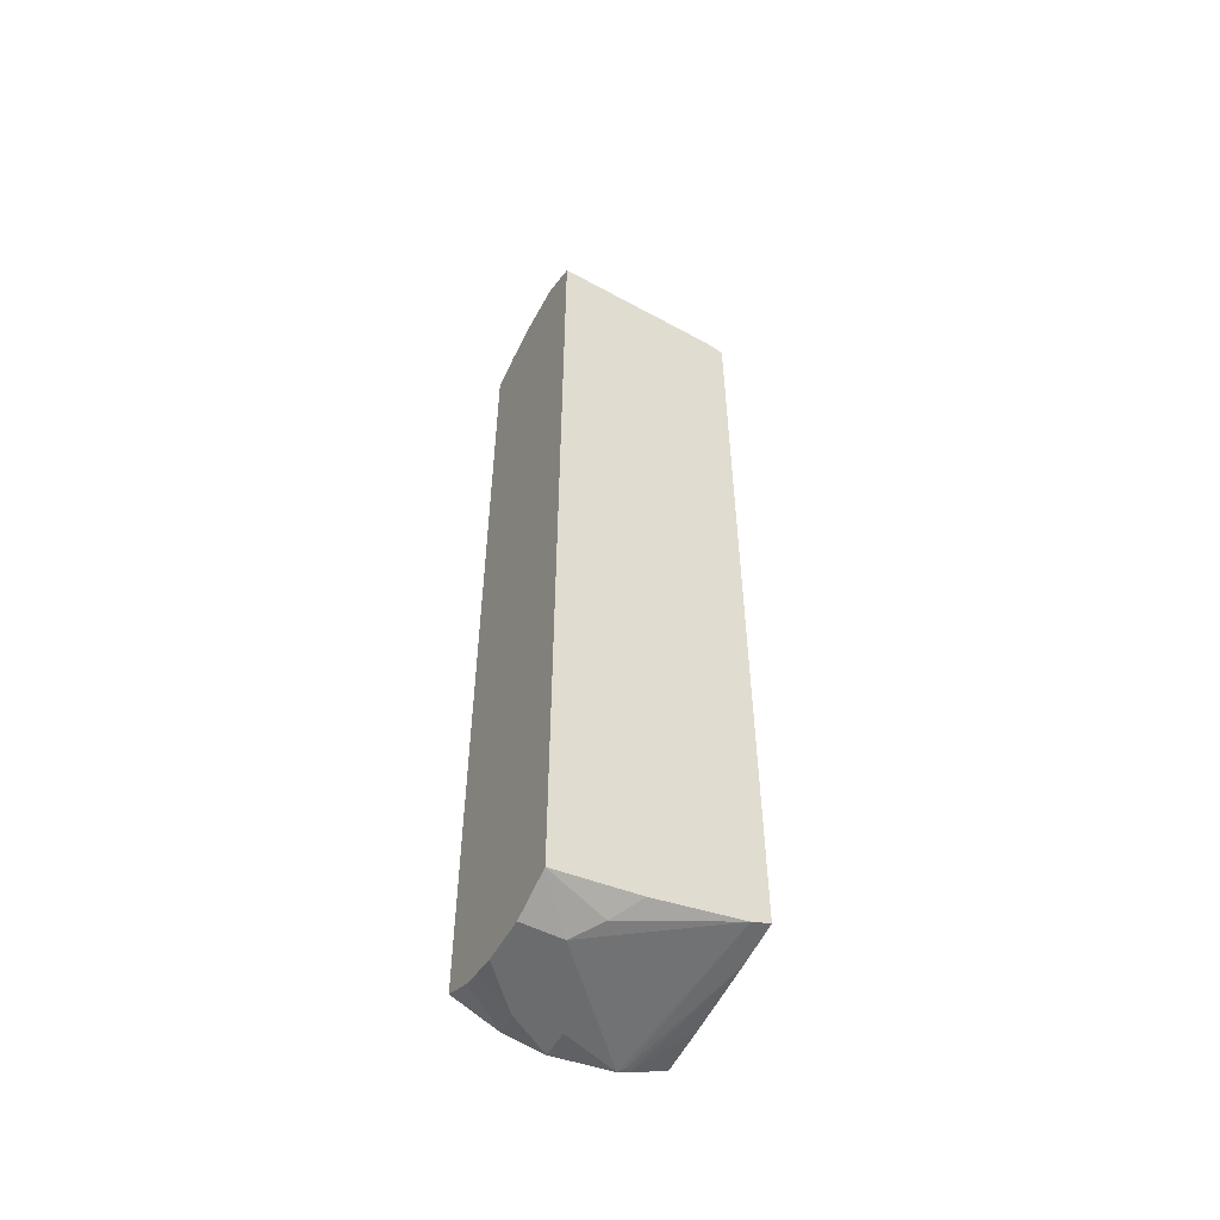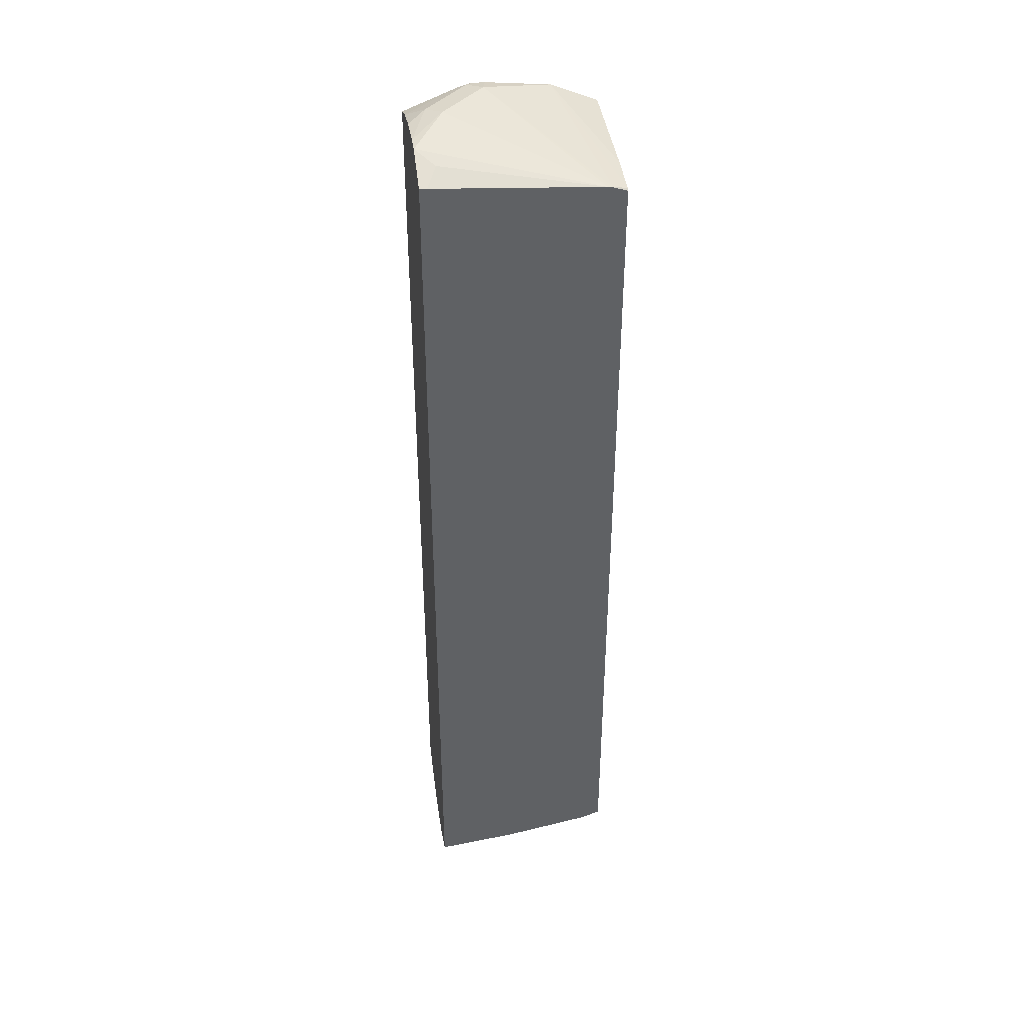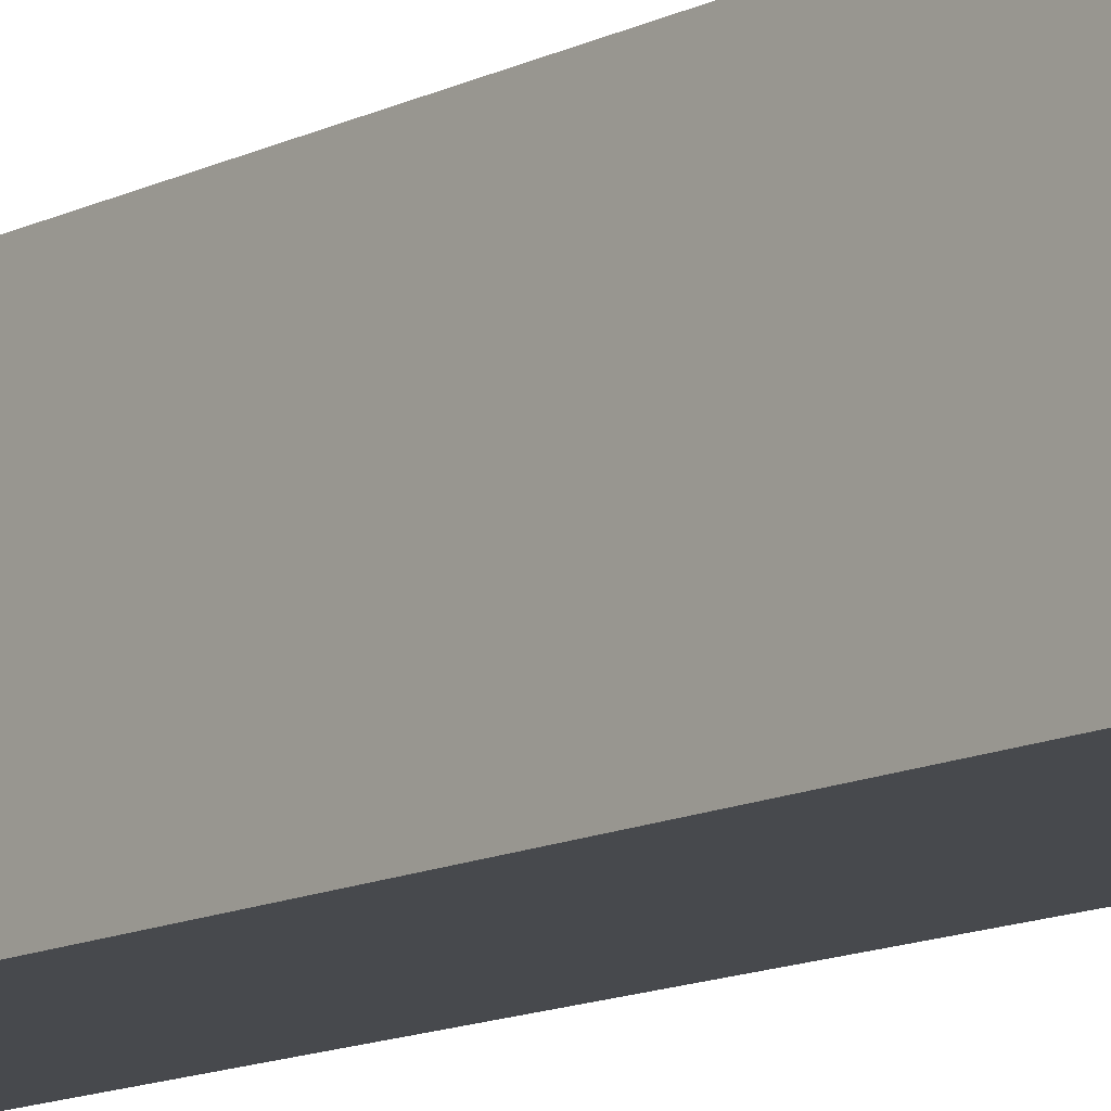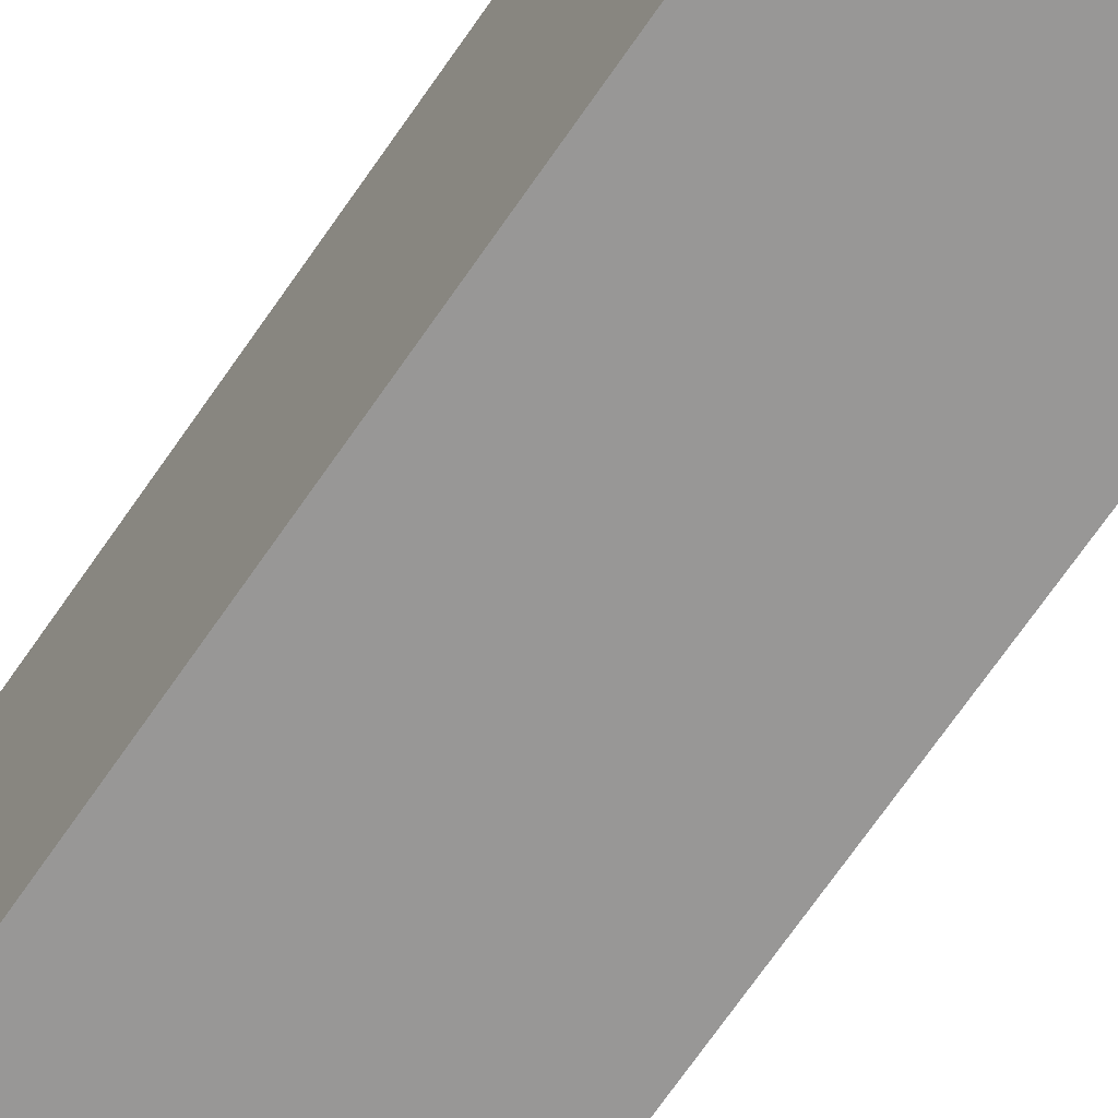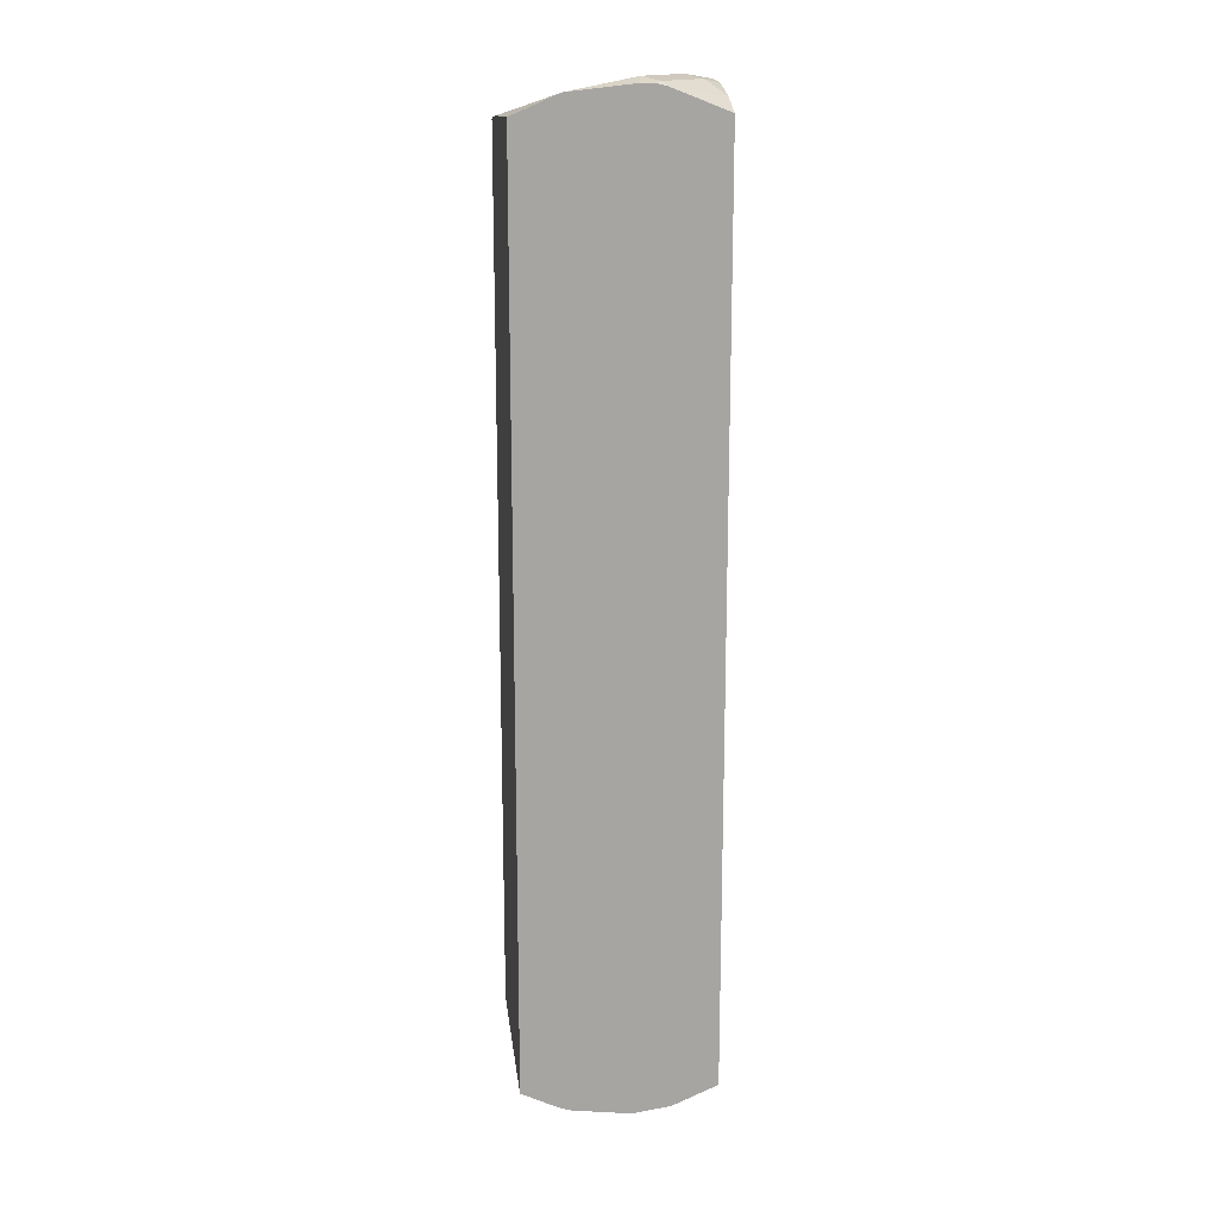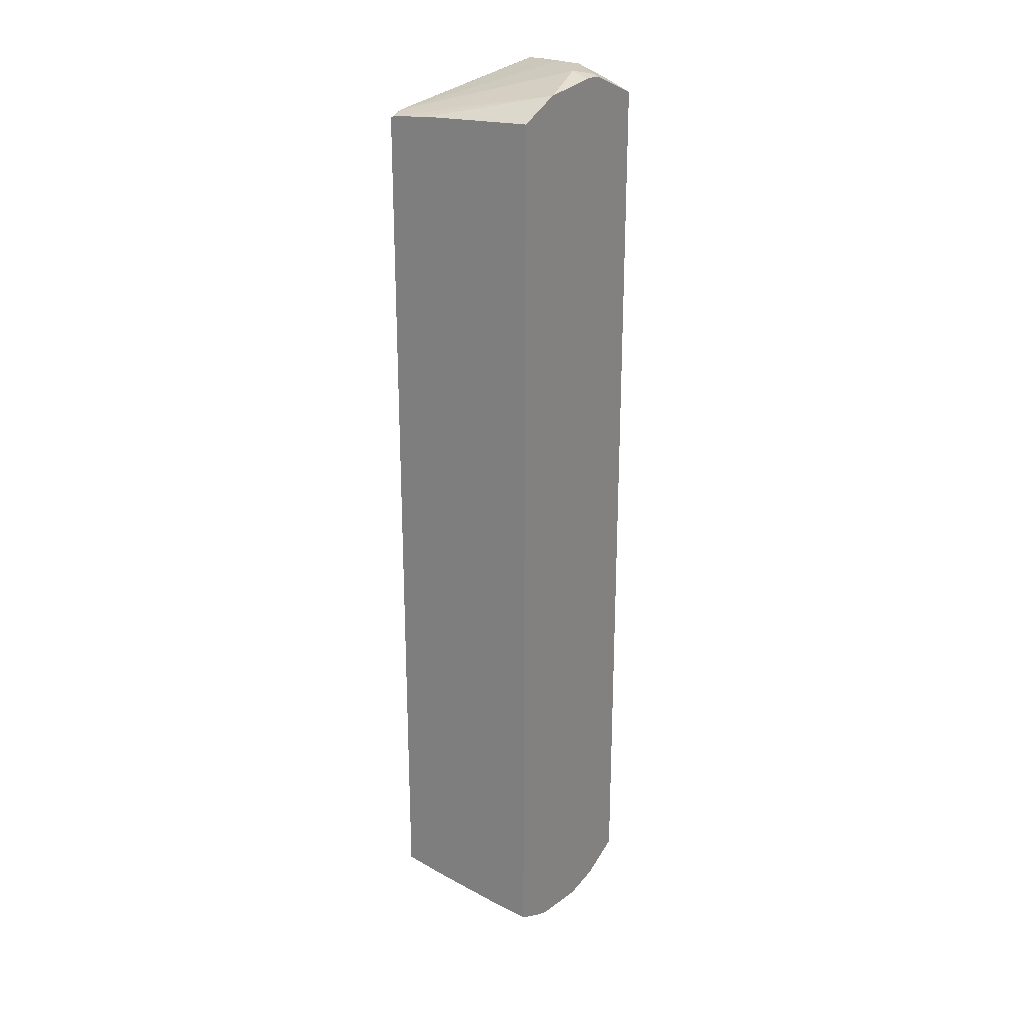
<metadata>
{"format":"obj","ext":"obj","renderer":"f3d","projection":"perspective","resolution":1024,"background":"white","views":[{"elev":-53.6,"azim":61.5,"up":"+Y"},{"elev":40.3,"azim":81.7,"up":"+Y"},{"elev":-12.4,"azim":-40.4,"up":"+Z"},{"elev":-68.3,"azim":145.7,"up":"+Z"},{"elev":16.5,"azim":-97.6,"up":"+Y"},{"elev":23.7,"azim":-146.3,"up":"+Y"}]}
</metadata>
<code>
v 0.4154 -0.6923 -0.417
v 0.4327 -0.6923 -0.417
v 0.4072 -0.6906 -0.417
v 0.3981 -0.6923 -0.4327
v 0.4327 -0.6923 -0.4327
v 0.4494 -0.6859 -0.417
v 0.401 -0.6894 -0.4183
v 0.3997 -0.6888 -0.417
v 0.3873 -0.6901 -0.4348
v 0.3873 -0.6923 -0.45
v 0.4413 -0.688 -0.4413
v 0.3981 -0.6923 -0.45
v 0.3873 -0.689 -0.4738
v 0.4496 -0.675 -0.4846
v 0.4496 -0.6858 -0.417
v 0.3894 -0.6836 -0.417
v 0.3873 -0.6826 -0.417
v 0.4496 -0.6817 -0.4496
v 0.3873 -0.6874 -0.478
v 0.3894 -0.688 -0.4759
v 0.4327 -0.675 -0.492
v 0.4496 -0.6722 -0.492
v 0.4496 -0.3243 -0.417
v 0.3873 -0.3262 -0.417
v 0.3873 -0.6806 -0.492
v 0.4055 -0.6787 -0.492
v 0.4496 -0.3311 -0.492
v 0.4496 -0.3243 -0.4199
v 0.4413 -0.3202 -0.417
v 0.3997 -0.3211 -0.417
v 0.3873 -0.3174 -0.4392
v 0.3873 -0.3269 -0.492
v 0.4485 -0.3304 -0.492
v 0.4496 -0.3292 -0.4866
v 0.4496 -0.3288 -0.4846
v 0.4413 -0.3202 -0.424
v 0.4343 -0.3167 -0.417
v 0.4137 -0.3176 -0.417
v 0.4067 -0.3159 -0.424
v 0.3894 -0.3159 -0.4413
v 0.3873 -0.3164 -0.4434
v 0.3873 -0.3191 -0.4738
v 0.3882 -0.3269 -0.492
v 0.4327 -0.3288 -0.492
v 0.3952 -0.3144 -0.4471
v 0.4125 -0.3144 -0.4298
v 0.4275 -0.3167 -0.417
v 0.3873 -0.3164 -0.4487
f 21 27 22
f 21 25 32
f 21 33 27
f 21 44 33
f 23 28 36
f 21 43 44
f 21 32 43
f 23 36 29
f 21 26 25
f 14 23 15
f 19 26 21
f 19 25 26
f 14 20 21
f 14 15 18
f 14 28 23
f 14 35 28
f 24 30 31
f 14 34 35
f 14 27 34
f 19 21 20
f 27 33 34
f 38 47 39
f 29 36 37
f 42 48 45
f 14 22 27
f 42 44 43
f 40 48 41
f 40 45 48
f 40 46 45
f 39 46 40
f 39 47 46
f 37 46 47
f 28 35 36
f 35 37 36
f 35 45 46
f 34 42 45
f 33 42 34
f 33 44 42
f 32 42 43
f 31 40 41
f 30 40 31
f 30 39 40
f 30 38 39
f 35 46 37
f 14 21 22
f 34 45 35
f 13 19 20
f 3 7 4
f 2 5 6
f 1 5 2
f 1 12 5
f 1 10 12
f 1 4 10
f 1 3 4
f 1 8 3
f 1 16 8
f 3 8 7
f 1 17 16
f 1 30 24
f 1 38 30
f 1 47 38
f 1 29 37
f 1 23 29
f 1 15 23
f 1 6 15
f 1 2 6
f 13 20 14
f 1 24 17
f 4 7 9
f 1 37 47
f 5 11 6
f 11 14 18
f 4 9 10
f 11 18 15
f 10 13 12
f 9 19 13
f 9 25 19
f 9 32 25
f 9 42 32
f 9 48 42
f 9 41 48
f 9 13 10
f 9 24 31
f 9 17 24
f 9 16 17
f 8 16 9
f 7 8 9
f 6 11 15
f 5 14 11
f 9 31 41
f 5 12 13
f 5 13 14

</code>
